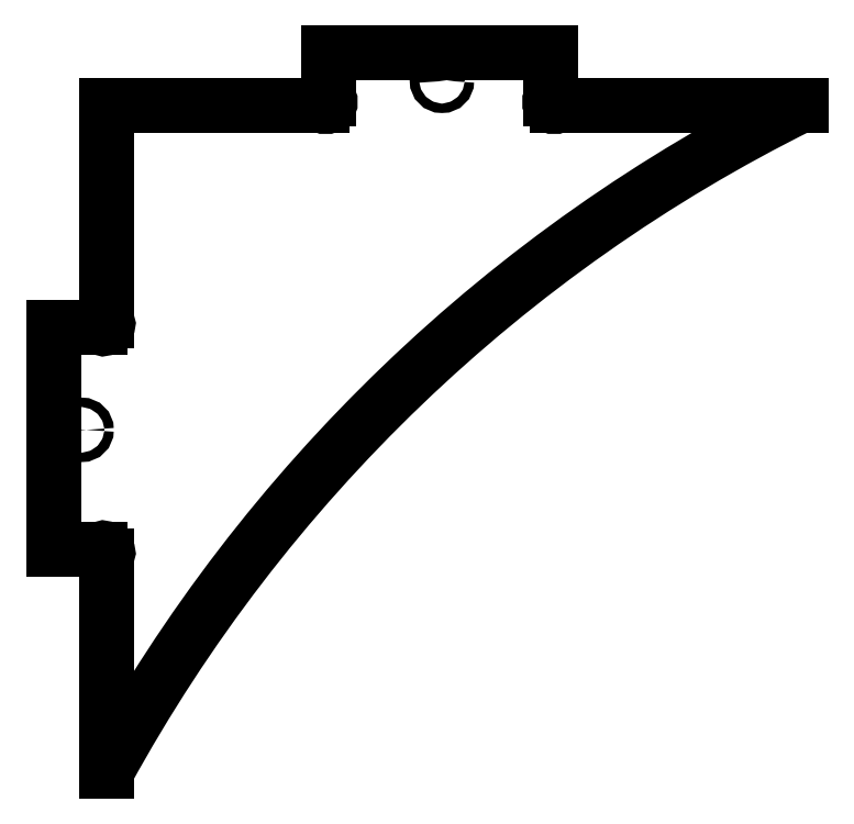
<metadata>
{"format":"dxf","ext":"dxf","renderer":"ezdxf+matplotlib","layout":"modelspace","background":"white","min_lineweight":24,"dpi":150}
</metadata>
<code>
0
SECTION
2
ENTITIES
0
ARC
8
0
10
-141.7
20
64.9
30
0
40
1.592
210
0
220
0
230
1
50
-135
51
45
0
LINE
8
0
10
-142.8
20
63.77
30
0
11
-159.6
21
63.77
31
0
0
LINE
8
0
10
-159.6
20
63.77
30
0
11
-159.6
21
-16.23
31
0
0
LINE
8
0
10
-159.6
20
-16.23
30
0
11
-142.8
21
-16.23
31
0
0
ARC
8
0
10
-141.7
20
-17.35
30
0
40
1.592
210
-0
220
0
230
1
50
-45
51
135
0
LINE
8
0
10
-140.6
20
-18.48
30
0
11
-140.6
21
-96.23
31
0
0
ARC
8
0
10
366.2
20
-373.8
30
0
40
577.8
210
0
220
0
230
1
50
116.4
51
151.3
0
LINE
8
0
10
109.4
20
143.8
30
0
11
21.68
21
143.8
31
0
0
ARC
8
0
10
20.56
20
144.9
30
0
40
1.593
210
0
220
0
230
1
50
135
51
315
0
LINE
8
0
10
19.43
20
146
30
0
11
19.43
21
162.8
31
0
0
LINE
8
0
10
19.43
20
162.8
30
0
11
-60.57
21
162.8
31
0
0
LINE
8
0
10
-60.57
20
162.8
30
0
11
-60.57
21
146
31
0
0
ARC
8
0
10
-61.69
20
144.9
30
0
40
1.592
210
0
220
0
230
1
50
-135
51
45
0
LINE
8
0
10
-62.82
20
143.8
30
0
11
-140.6
21
143.8
31
0
0
LINE
8
0
10
-140.6
20
143.8
30
0
11
-140.6
21
66.03
31
0
0
CIRCLE
8
0
10
-19.85
20
152.6
30
0
40
1.7
210
0
220
0
230
1
0
CIRCLE
8
0
10
-149.6
20
26.85
30
0
40
1.7
210
0
220
0
230
1
0
ENDSEC
0
EOF

</code>
